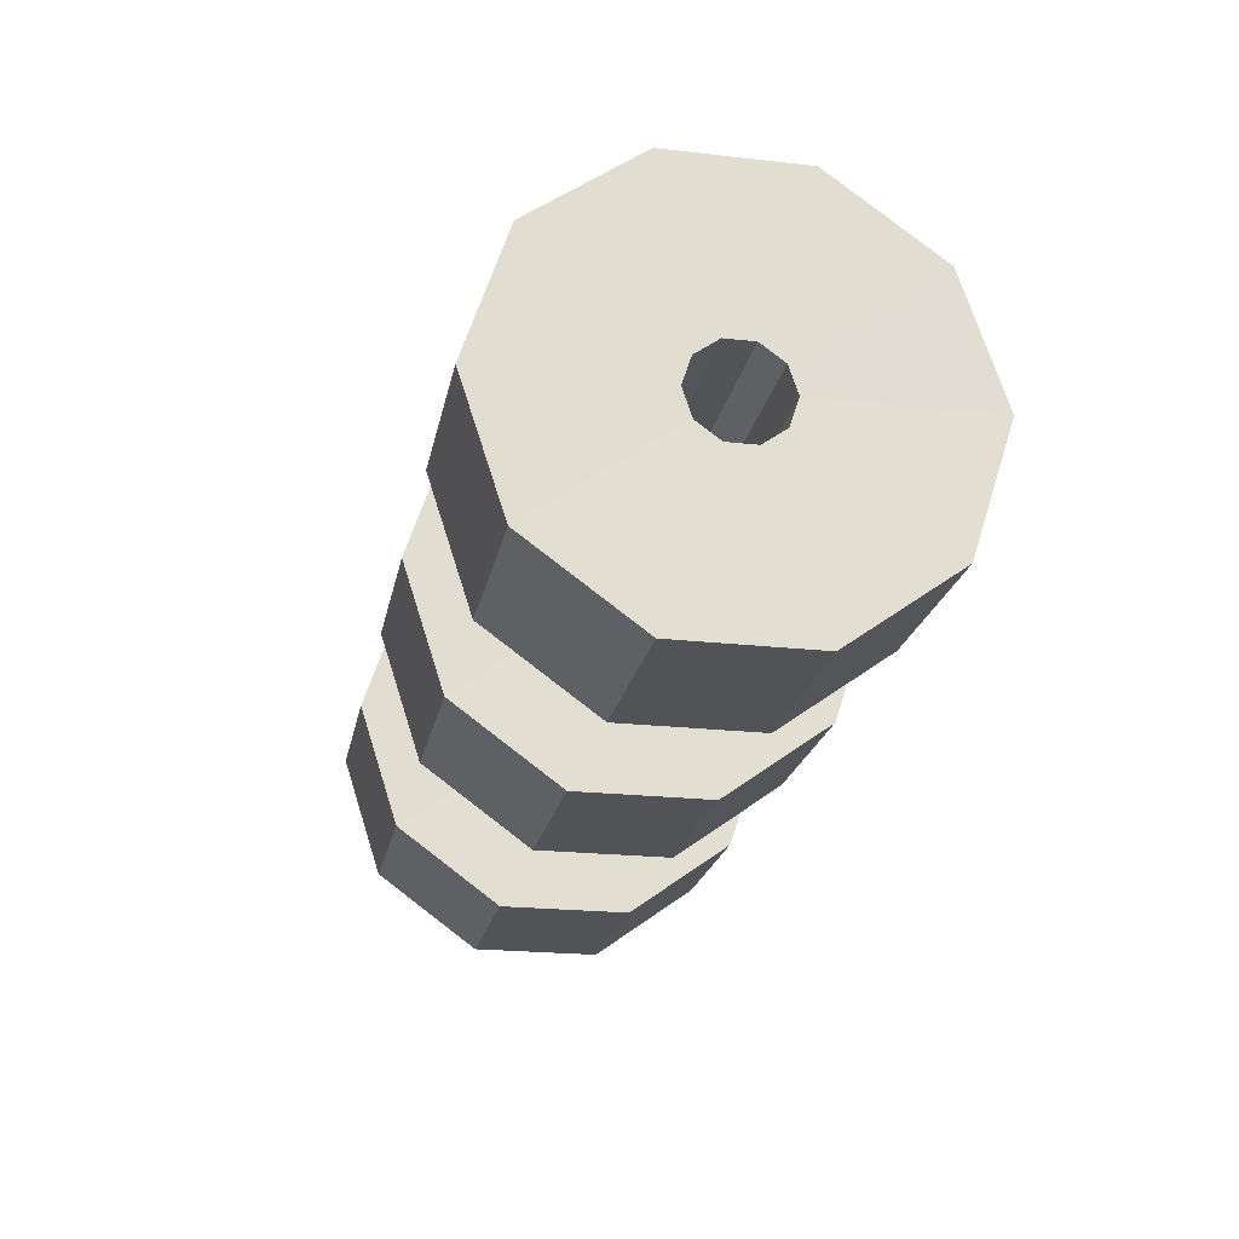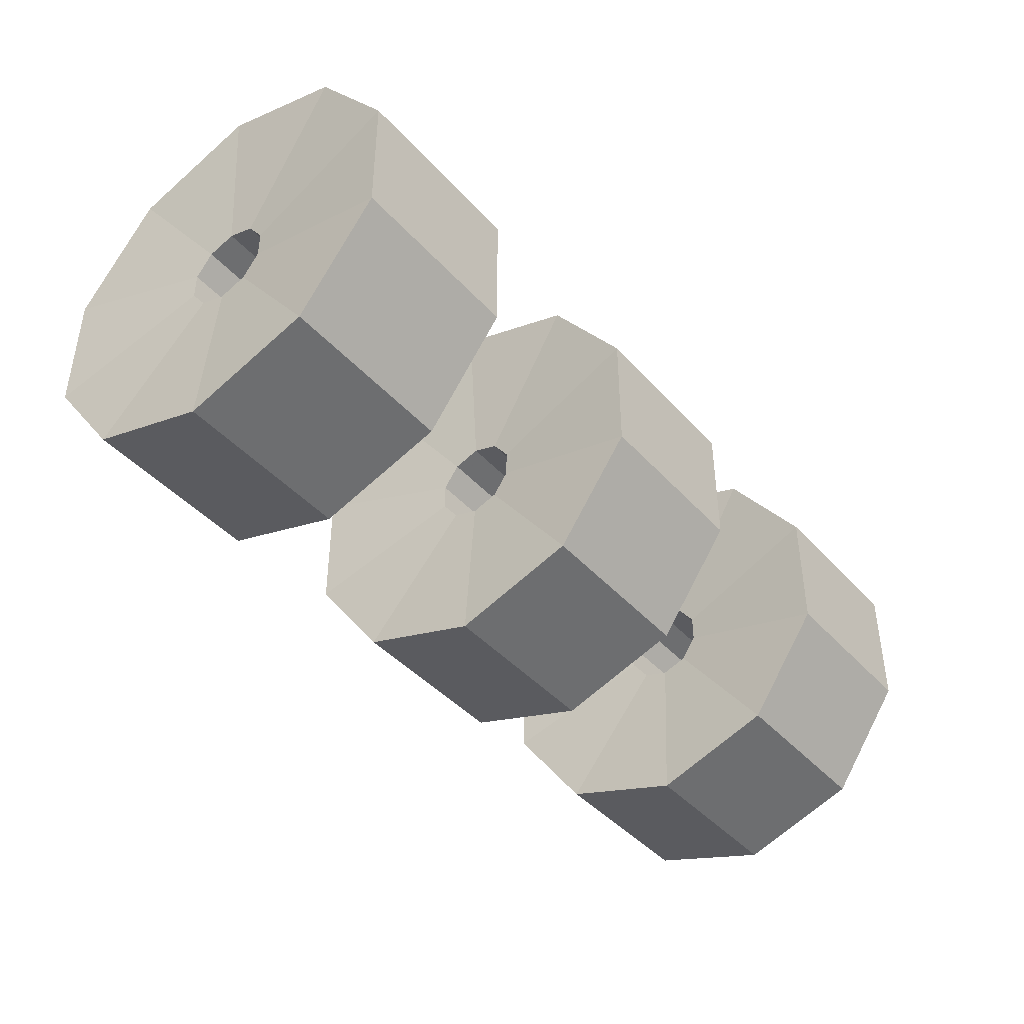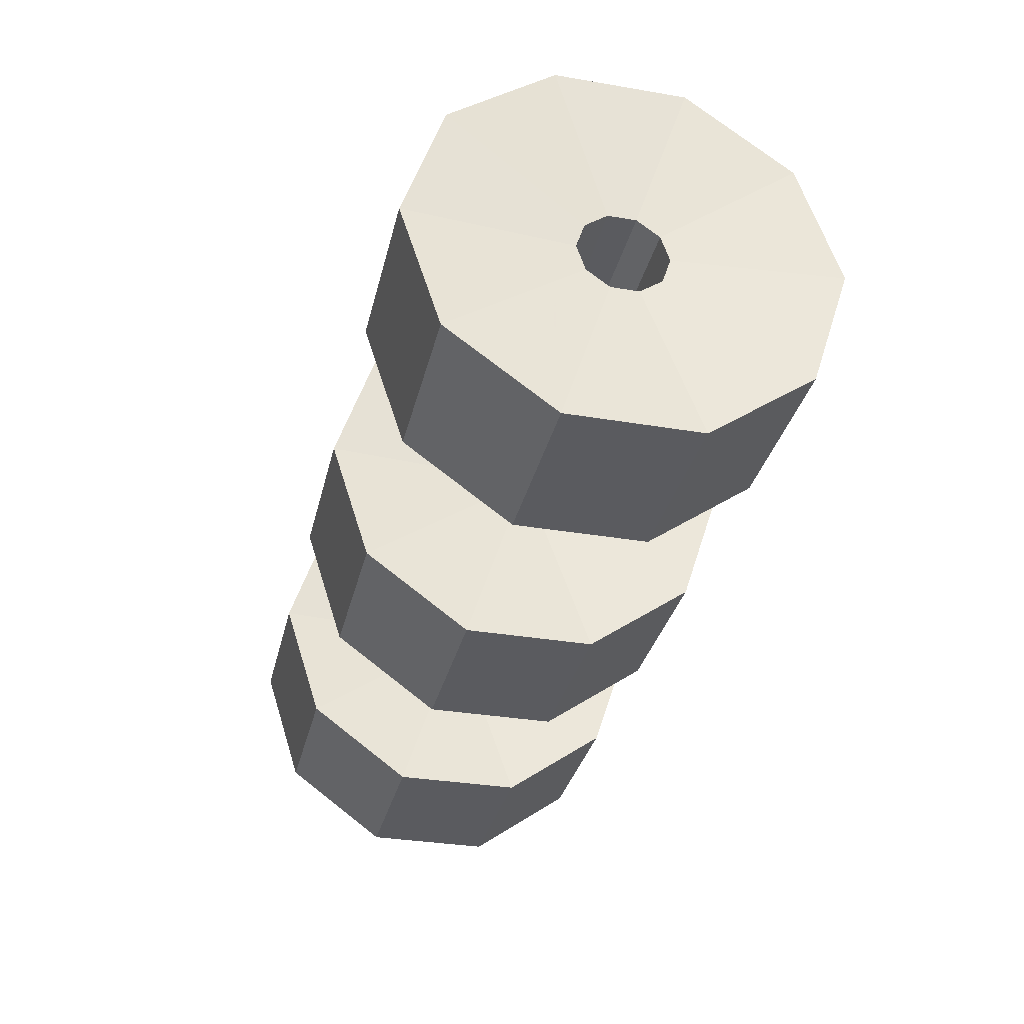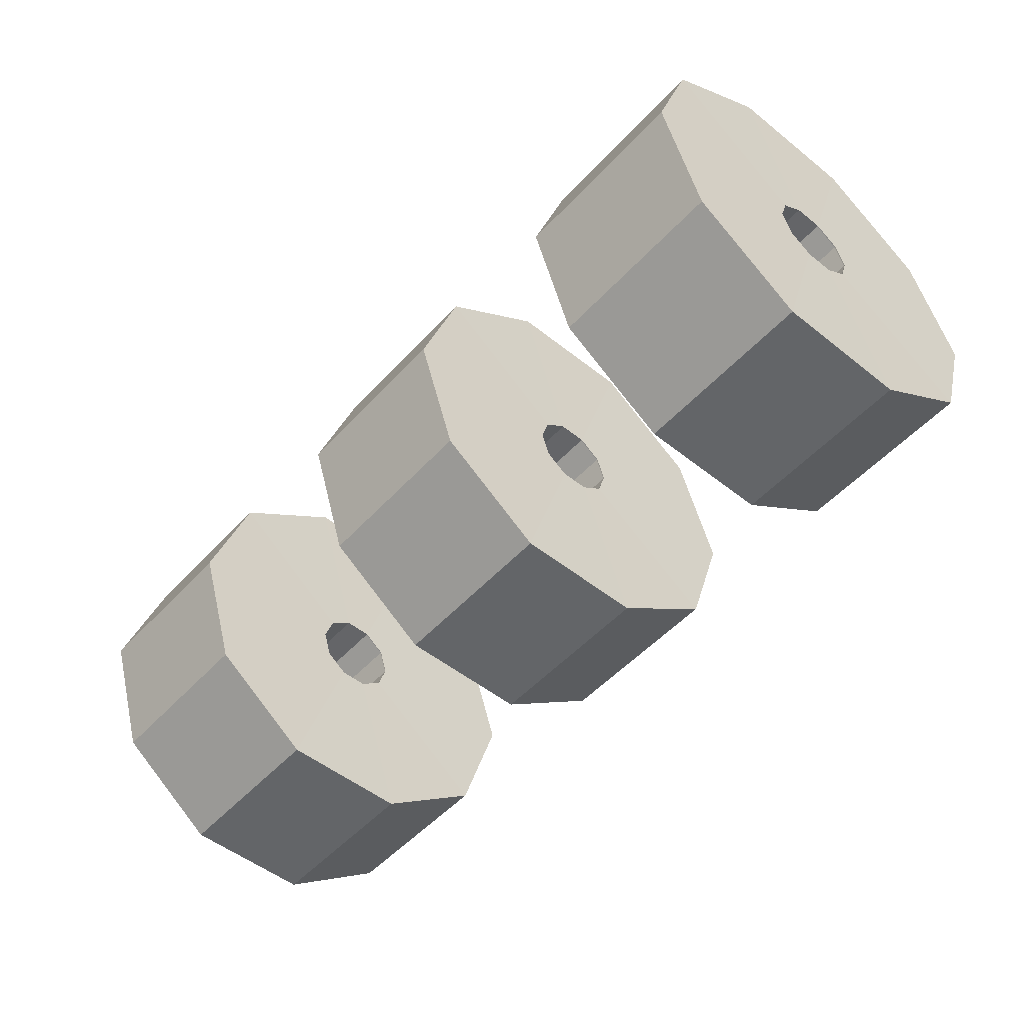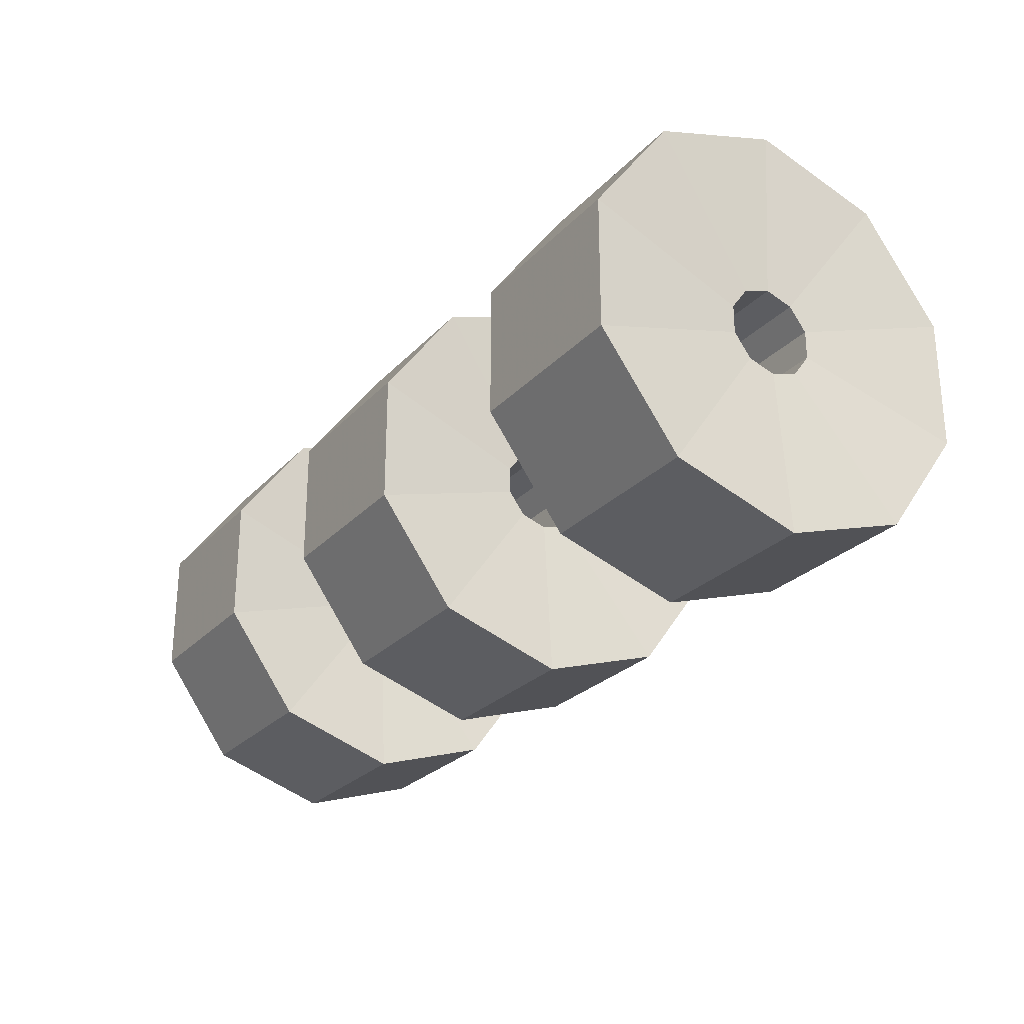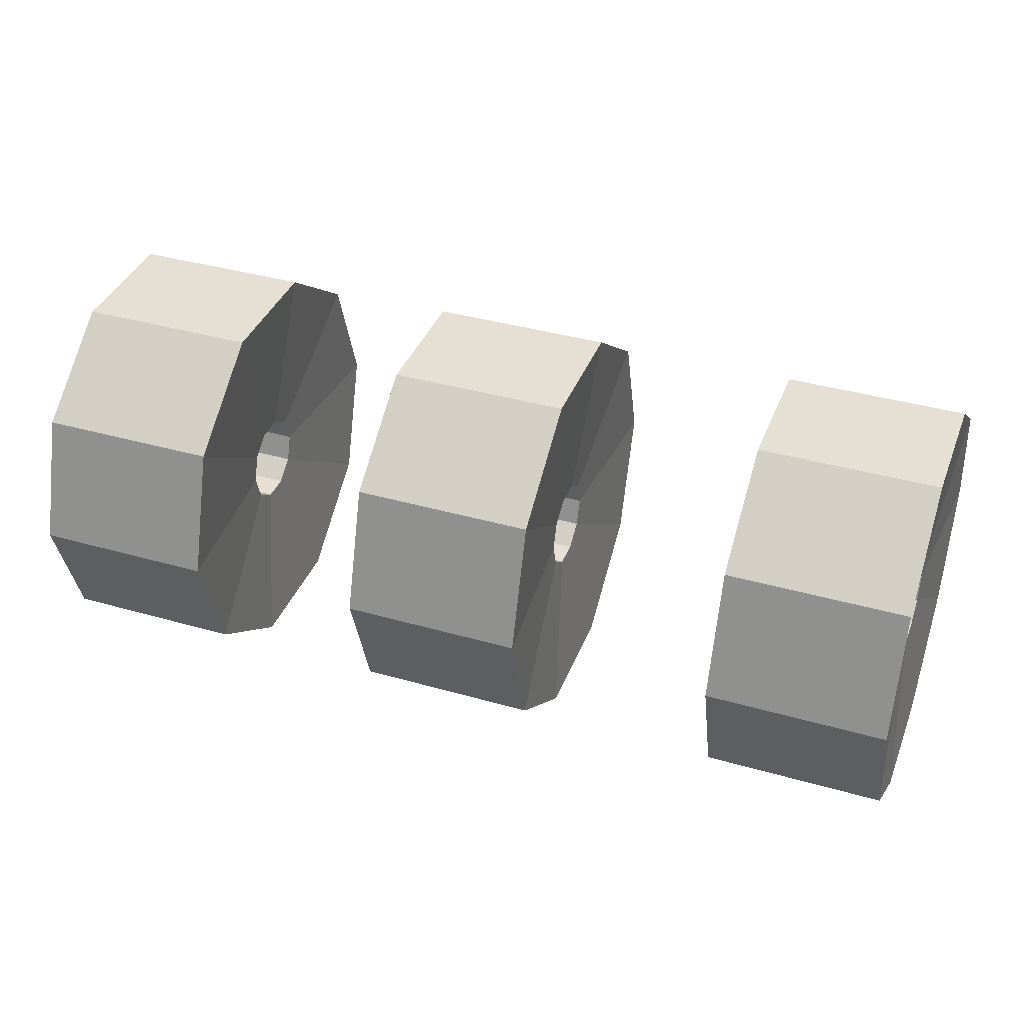
<metadata>
{"format":"obj","ext":"obj","renderer":"f3d","projection":"perspective","resolution":1024,"background":"white","views":[{"elev":-21.9,"azim":78.8,"up":"+Z"},{"elev":-42.5,"azim":-52.0,"up":"+Y"},{"elev":-33.0,"azim":-103.2,"up":"+Z"},{"elev":-51.4,"azim":49.1,"up":"+Z"},{"elev":-26.1,"azim":-122.3,"up":"+Y"},{"elev":38.1,"azim":-160.0,"up":"+Z"}]}
</metadata>
<code>
v -2.568 0.45 -4.17
v -2.568 0.4695 -4.184
v -2.535 0.4695 -4.184
v -2.535 0.45 -4.17
v -2.535 0.4425 -4.147
v -2.535 0.4749 -4.152
v -2.535 0.4733 -4.147
v -2.535 0.4749 -4.152
v -2.535 0.4733 -4.147
v -2.566 0.4749 -4.152
v -2.566 0.4733 -4.147
v -2.567 0.4622 -4.161
v -2.567 0.4577 -4.147
v -2.568 0.4937 -4.184
v -2.535 0.4937 -4.184
v -2.535 0.479 -4.155
v -2.535 0.479 -4.155
v -2.566 0.479 -4.155
v -2.567 0.4742 -4.17
v -2.568 0.5132 -4.17
v -2.535 0.5132 -4.17
v -2.535 0.4842 -4.155
v -2.535 0.4842 -4.155
v -2.566 0.4842 -4.155
v -2.567 0.489 -4.17
v -2.568 0.5206 -4.147
v -2.535 0.5206 -4.147
v -2.535 0.4883 -4.152
v -2.535 0.4883 -4.152
v -2.566 0.4883 -4.152
v -2.567 0.5009 -4.161
v -2.568 0.5132 -4.124
v -2.535 0.5132 -4.124
v -2.535 0.4899 -4.147
v -2.535 0.4899 -4.147
v -2.566 0.4899 -4.147
v -2.567 0.5055 -4.147
v -2.568 0.4937 -4.11
v -2.535 0.4937 -4.11
v -2.535 0.4883 -4.142
v -2.535 0.4883 -4.142
v -2.566 0.4883 -4.142
v -2.567 0.5009 -4.133
v -2.568 0.4695 -4.11
v -2.535 0.4695 -4.11
v -2.535 0.4842 -4.139
v -2.535 0.4842 -4.139
v -2.566 0.4842 -4.139
v -2.567 0.489 -4.124
v -2.568 0.45 -4.124
v -2.568 0.4425 -4.147
v -2.535 0.45 -4.124
v -2.535 0.479 -4.139
v -2.535 0.479 -4.139
v -2.566 0.479 -4.139
v -2.567 0.4742 -4.124
v -2.535 0.4749 -4.142
v -2.535 0.4749 -4.142
v -2.566 0.4749 -4.142
v -2.567 0.4622 -4.133
v -2.431 0.45 -4.17
v -2.431 0.4695 -4.184
v -2.398 0.4695 -4.184
v -2.398 0.45 -4.17
v -2.398 0.4425 -4.147
v -2.398 0.4749 -4.152
v -2.398 0.4733 -4.147
v -2.398 0.4749 -4.152
v -2.398 0.4733 -4.147
v -2.429 0.4749 -4.152
v -2.429 0.4733 -4.147
v -2.43 0.4622 -4.161
v -2.43 0.4577 -4.147
v -2.431 0.4937 -4.184
v -2.398 0.4937 -4.184
v -2.398 0.479 -4.155
v -2.398 0.479 -4.155
v -2.429 0.479 -4.155
v -2.43 0.4742 -4.17
v -2.431 0.5132 -4.17
v -2.398 0.5132 -4.17
v -2.398 0.4842 -4.155
v -2.398 0.4842 -4.155
v -2.429 0.4842 -4.155
v -2.43 0.489 -4.17
v -2.431 0.5206 -4.147
v -2.398 0.5206 -4.147
v -2.398 0.4883 -4.152
v -2.398 0.4883 -4.152
v -2.429 0.4883 -4.152
v -2.43 0.5009 -4.161
v -2.431 0.5132 -4.124
v -2.398 0.5132 -4.124
v -2.398 0.4899 -4.147
v -2.398 0.4899 -4.147
v -2.429 0.4899 -4.147
v -2.43 0.5055 -4.147
v -2.431 0.4937 -4.11
v -2.398 0.4937 -4.11
v -2.398 0.4883 -4.142
v -2.398 0.4883 -4.142
v -2.429 0.4883 -4.142
v -2.43 0.5009 -4.133
v -2.431 0.4695 -4.11
v -2.398 0.4695 -4.11
v -2.398 0.4842 -4.139
v -2.398 0.4842 -4.139
v -2.429 0.4842 -4.139
v -2.43 0.489 -4.124
v -2.431 0.45 -4.124
v -2.431 0.4425 -4.147
v -2.398 0.45 -4.124
v -2.398 0.479 -4.139
v -2.398 0.479 -4.139
v -2.429 0.479 -4.139
v -2.43 0.4742 -4.124
v -2.398 0.4749 -4.142
v -2.398 0.4749 -4.142
v -2.429 0.4749 -4.142
v -2.43 0.4622 -4.133
v -2.496 0.4622 -4.133
v -2.495 0.4749 -4.142
v -2.464 0.4749 -4.142
v -2.464 0.4749 -4.142
v -2.496 0.4742 -4.124
v -2.495 0.479 -4.139
v -2.464 0.479 -4.139
v -2.464 0.479 -4.139
v -2.464 0.45 -4.124
v -2.497 0.4425 -4.147
v -2.497 0.45 -4.124
v -2.496 0.489 -4.124
v -2.495 0.4842 -4.139
v -2.464 0.4842 -4.139
v -2.464 0.4842 -4.139
v -2.464 0.4695 -4.11
v -2.497 0.4695 -4.11
v -2.496 0.5009 -4.133
v -2.495 0.4883 -4.142
v -2.464 0.4883 -4.142
v -2.464 0.4883 -4.142
v -2.464 0.4937 -4.11
v -2.497 0.4937 -4.11
v -2.496 0.5055 -4.147
v -2.495 0.4899 -4.147
v -2.464 0.4899 -4.147
v -2.464 0.4899 -4.147
v -2.464 0.5132 -4.124
v -2.497 0.5132 -4.124
v -2.496 0.5009 -4.161
v -2.495 0.4883 -4.152
v -2.464 0.4883 -4.152
v -2.464 0.4883 -4.152
v -2.464 0.5206 -4.147
v -2.497 0.5206 -4.147
v -2.496 0.489 -4.17
v -2.495 0.4842 -4.155
v -2.464 0.4842 -4.155
v -2.464 0.4842 -4.155
v -2.464 0.5132 -4.17
v -2.497 0.5132 -4.17
v -2.496 0.4742 -4.17
v -2.495 0.479 -4.155
v -2.464 0.479 -4.155
v -2.464 0.479 -4.155
v -2.464 0.4937 -4.184
v -2.497 0.4937 -4.184
v -2.496 0.4577 -4.147
v -2.496 0.4622 -4.161
v -2.495 0.4733 -4.147
v -2.495 0.4749 -4.152
v -2.464 0.4733 -4.147
v -2.464 0.4749 -4.152
v -2.464 0.4733 -4.147
v -2.464 0.4749 -4.152
v -2.464 0.4425 -4.147
v -2.464 0.45 -4.17
v -2.464 0.4695 -4.184
v -2.497 0.4695 -4.184
v -2.497 0.45 -4.17
g Group33438
f 61 62 63 64
f 65 64 66 67
f 67 66 68 69
f 69 68 70 71
f 71 70 72 73
f 62 74 75 63
f 64 63 76 66
f 66 76 77 68
f 68 77 78 70
f 70 78 79 72
f 74 80 81 75
f 63 75 82 76
f 76 82 83 77
f 77 83 84 78
f 78 84 85 79
f 80 86 87 81
f 75 81 88 82
f 82 88 89 83
f 83 89 90 84
f 84 90 91 85
f 86 92 93 87
f 81 87 94 88
f 88 94 95 89
f 89 95 96 90
f 90 96 97 91
f 92 98 99 93
f 87 93 100 94
f 94 100 101 95
f 95 101 102 96
f 96 102 103 97
f 98 104 105 99
f 93 99 106 100
f 100 106 107 101
f 101 107 108 102
f 102 108 109 103
f 110 111 65 112
f 99 105 113 106
f 106 113 114 107
f 107 114 115 108
f 108 115 116 109
f 105 112 117 113
f 113 117 118 114
f 114 118 119 115
f 115 119 120 116
f 104 110 112 105
f 112 65 67 117
f 117 67 69 118
f 118 69 71 119
f 119 71 73 120
f 111 61 64 65
f 73 72 61 111
f 72 79 62 61
f 79 85 74 62
f 85 91 80 74
f 91 97 86 80
f 97 103 92 86
f 103 109 98 92
f 109 116 104 98
f 116 120 110 104
f 120 73 111 110
g Group33453
f 1 2 3 4
f 5 4 6 7
f 7 6 8 9
f 9 8 10 11
f 11 10 12 13
f 2 14 15 3
f 4 3 16 6
f 6 16 17 8
f 8 17 18 10
f 10 18 19 12
f 14 20 21 15
f 3 15 22 16
f 16 22 23 17
f 17 23 24 18
f 18 24 25 19
f 20 26 27 21
f 15 21 28 22
f 22 28 29 23
f 23 29 30 24
f 24 30 31 25
f 26 32 33 27
f 21 27 34 28
f 28 34 35 29
f 29 35 36 30
f 30 36 37 31
f 32 38 39 33
f 27 33 40 34
f 34 40 41 35
f 35 41 42 36
f 36 42 43 37
f 38 44 45 39
f 33 39 46 40
f 40 46 47 41
f 41 47 48 42
f 42 48 49 43
f 50 51 5 52
f 39 45 53 46
f 46 53 54 47
f 47 54 55 48
f 48 55 56 49
f 45 52 57 53
f 53 57 58 54
f 54 58 59 55
f 55 59 60 56
f 44 50 52 45
f 52 5 7 57
f 57 7 9 58
f 58 9 11 59
f 59 11 13 60
f 51 1 4 5
f 13 12 1 51
f 12 19 2 1
f 19 25 14 2
f 25 31 20 14
f 31 37 26 20
f 37 43 32 26
f 43 49 38 32
f 49 56 44 38
f 56 60 50 44
f 60 13 51 50
g Group33468
f 121 168 130 131
f 125 121 131 137
f 132 125 137 143
f 138 132 143 149
f 144 138 149 155
f 150 144 155 161
f 156 150 161 167
f 162 156 167 179
f 169 162 179 180
f 168 169 180 130
f 130 180 177 176
f 122 170 168 121
f 123 172 170 122
f 124 174 172 123
f 129 176 174 124
f 137 131 129 136
f 126 122 121 125
f 127 123 122 126
f 128 124 123 127
f 136 129 124 128
f 133 126 125 132
f 134 127 126 133
f 135 128 127 134
f 142 136 128 135
f 131 130 176 129
f 139 133 132 138
f 140 134 133 139
f 141 135 134 140
f 148 142 135 141
f 143 137 136 142
f 145 139 138 144
f 146 140 139 145
f 147 141 140 146
f 154 148 141 147
f 149 143 142 148
f 151 145 144 150
f 152 146 145 151
f 153 147 146 152
f 160 154 147 153
f 155 149 148 154
f 157 151 150 156
f 158 152 151 157
f 159 153 152 158
f 166 160 153 159
f 161 155 154 160
f 163 157 156 162
f 164 158 157 163
f 165 159 158 164
f 178 166 159 165
f 167 161 160 166
f 171 163 162 169
f 173 164 163 171
f 175 165 164 173
f 177 178 165 175
f 179 167 166 178
f 170 171 169 168
f 172 173 171 170
f 174 175 173 172
f 176 177 175 174
f 180 179 178 177

</code>
